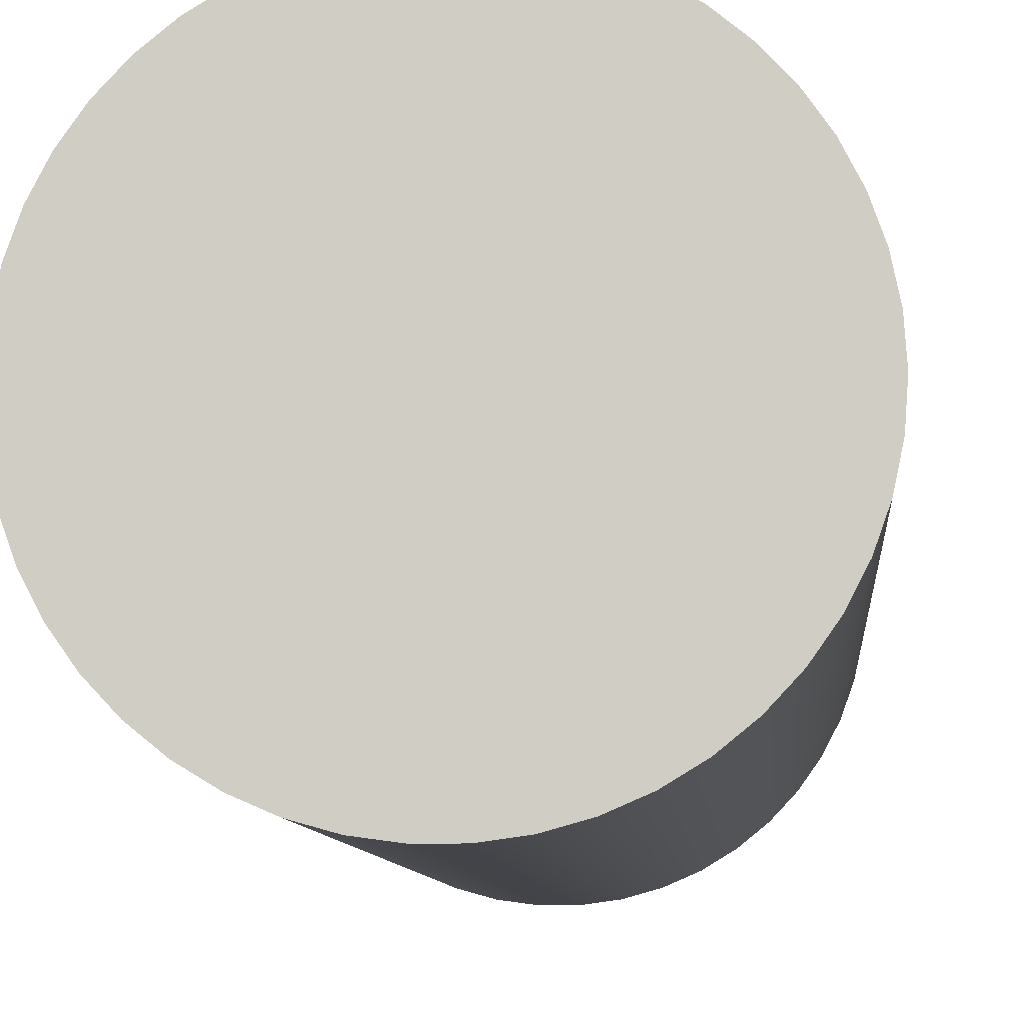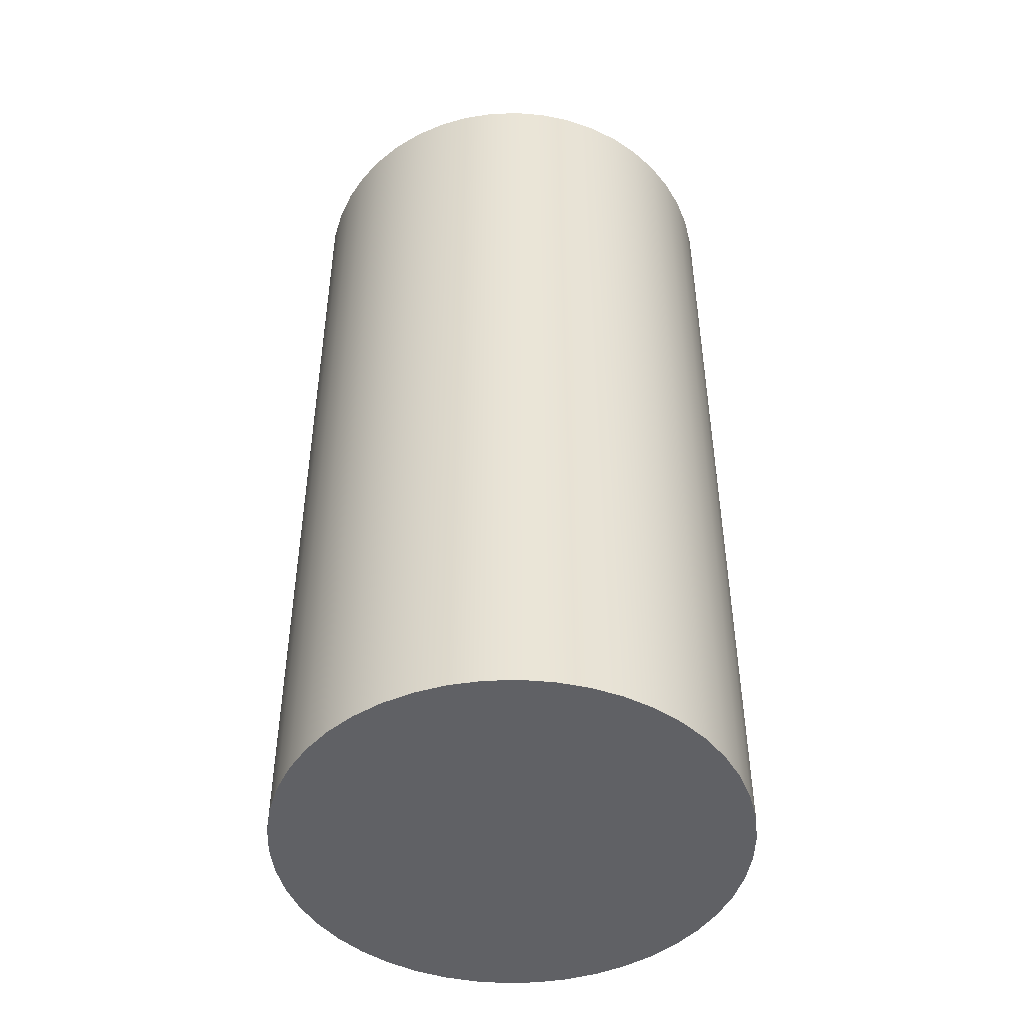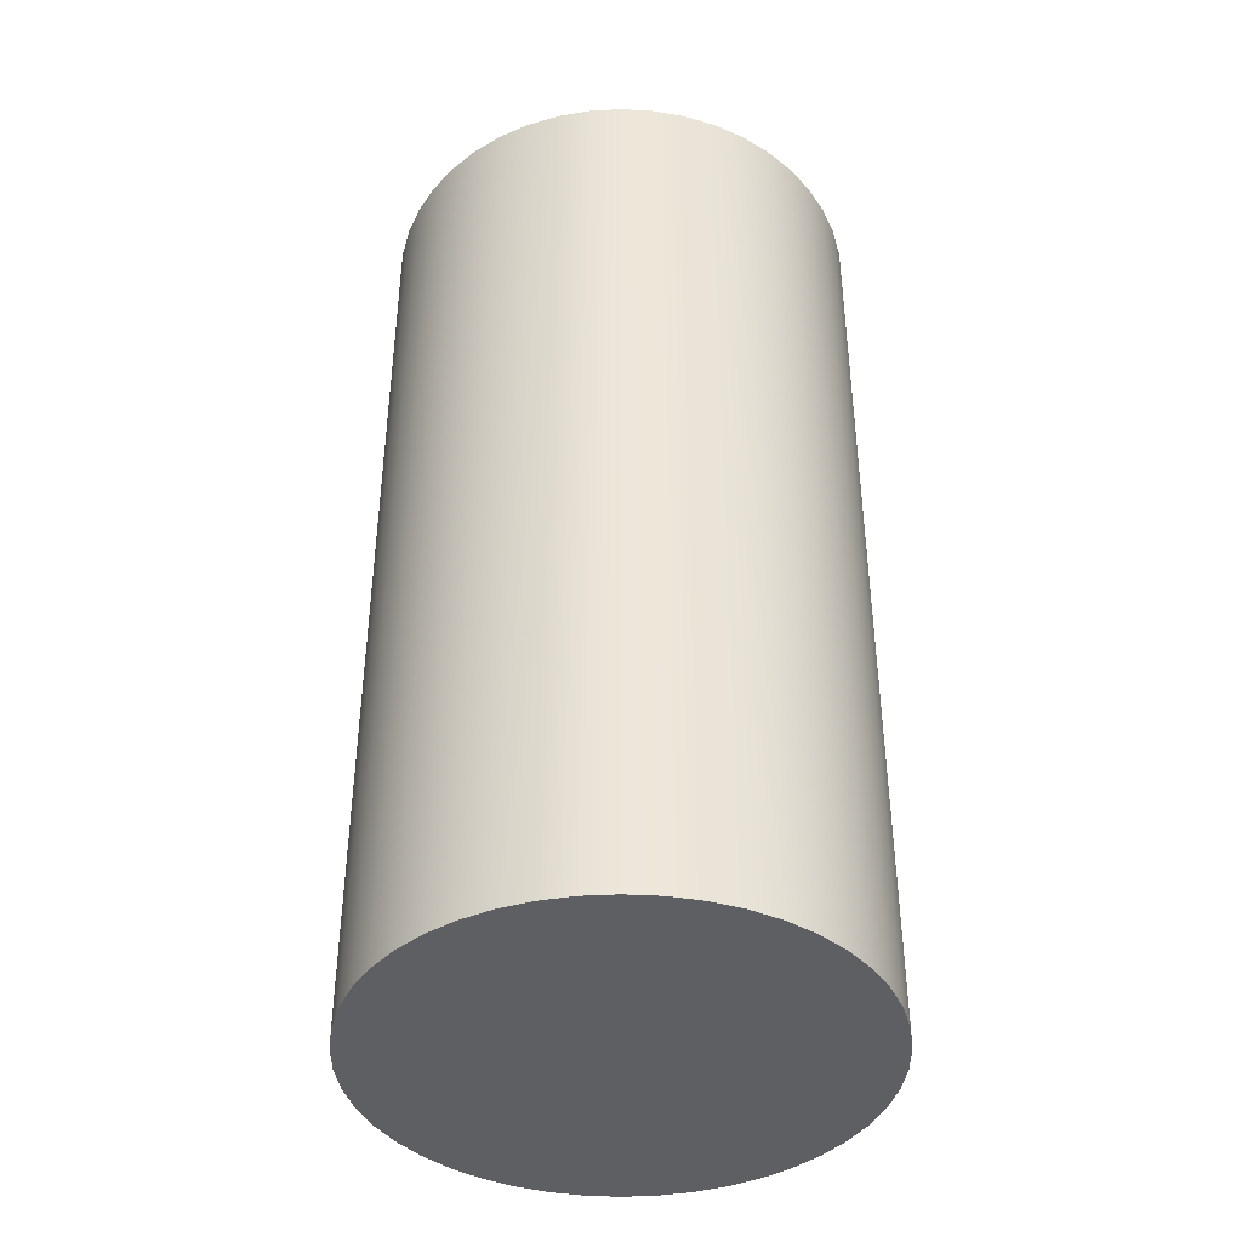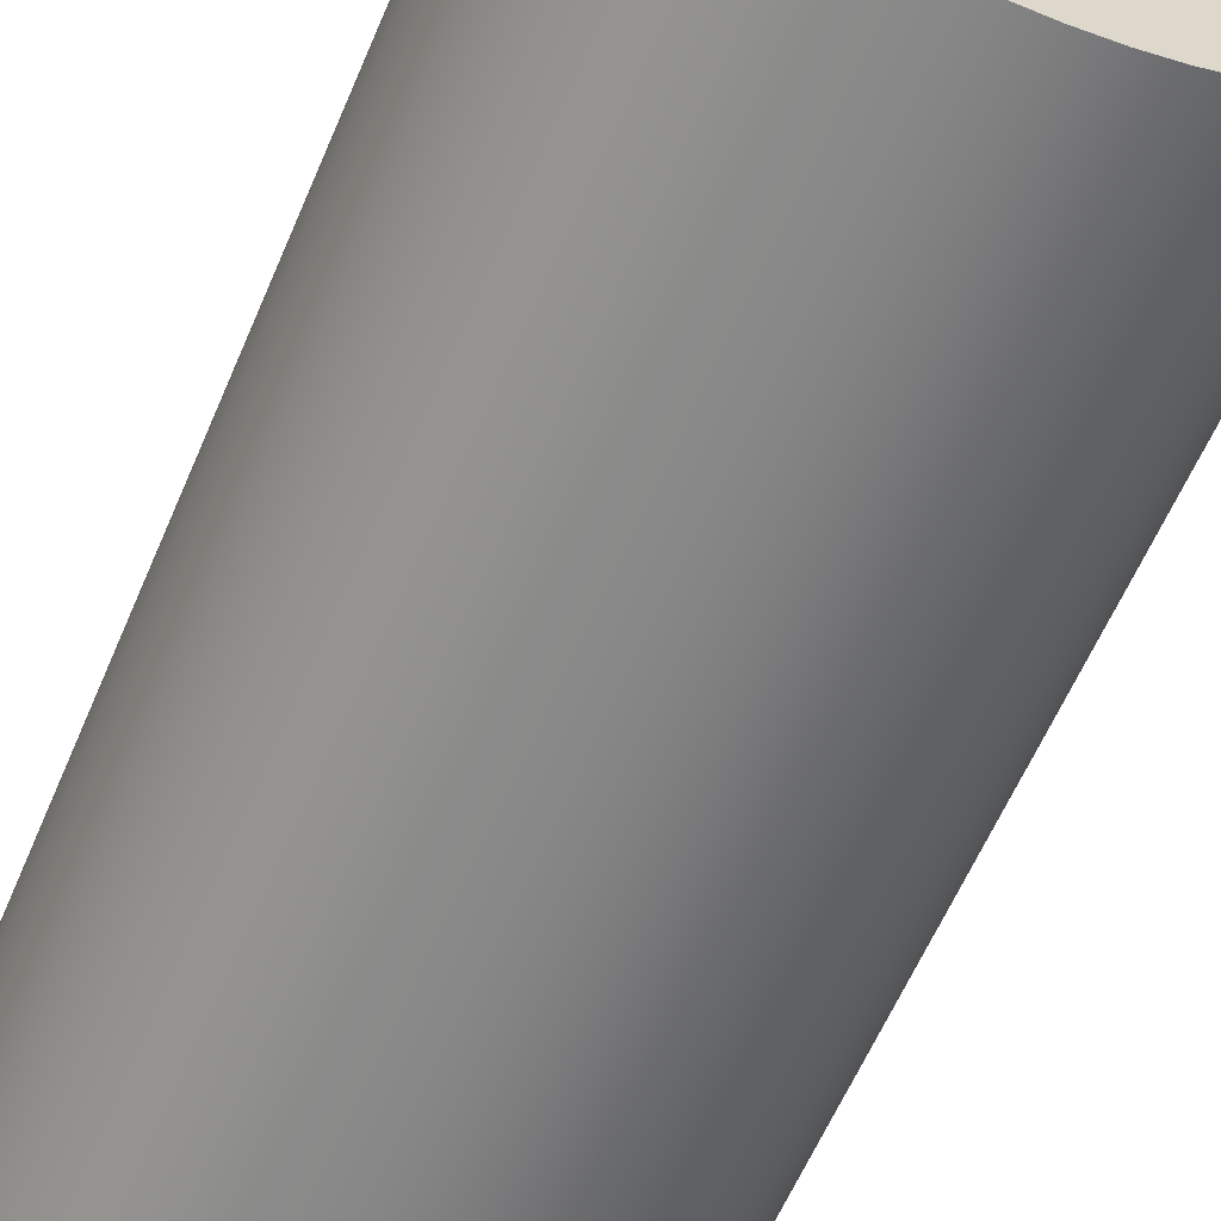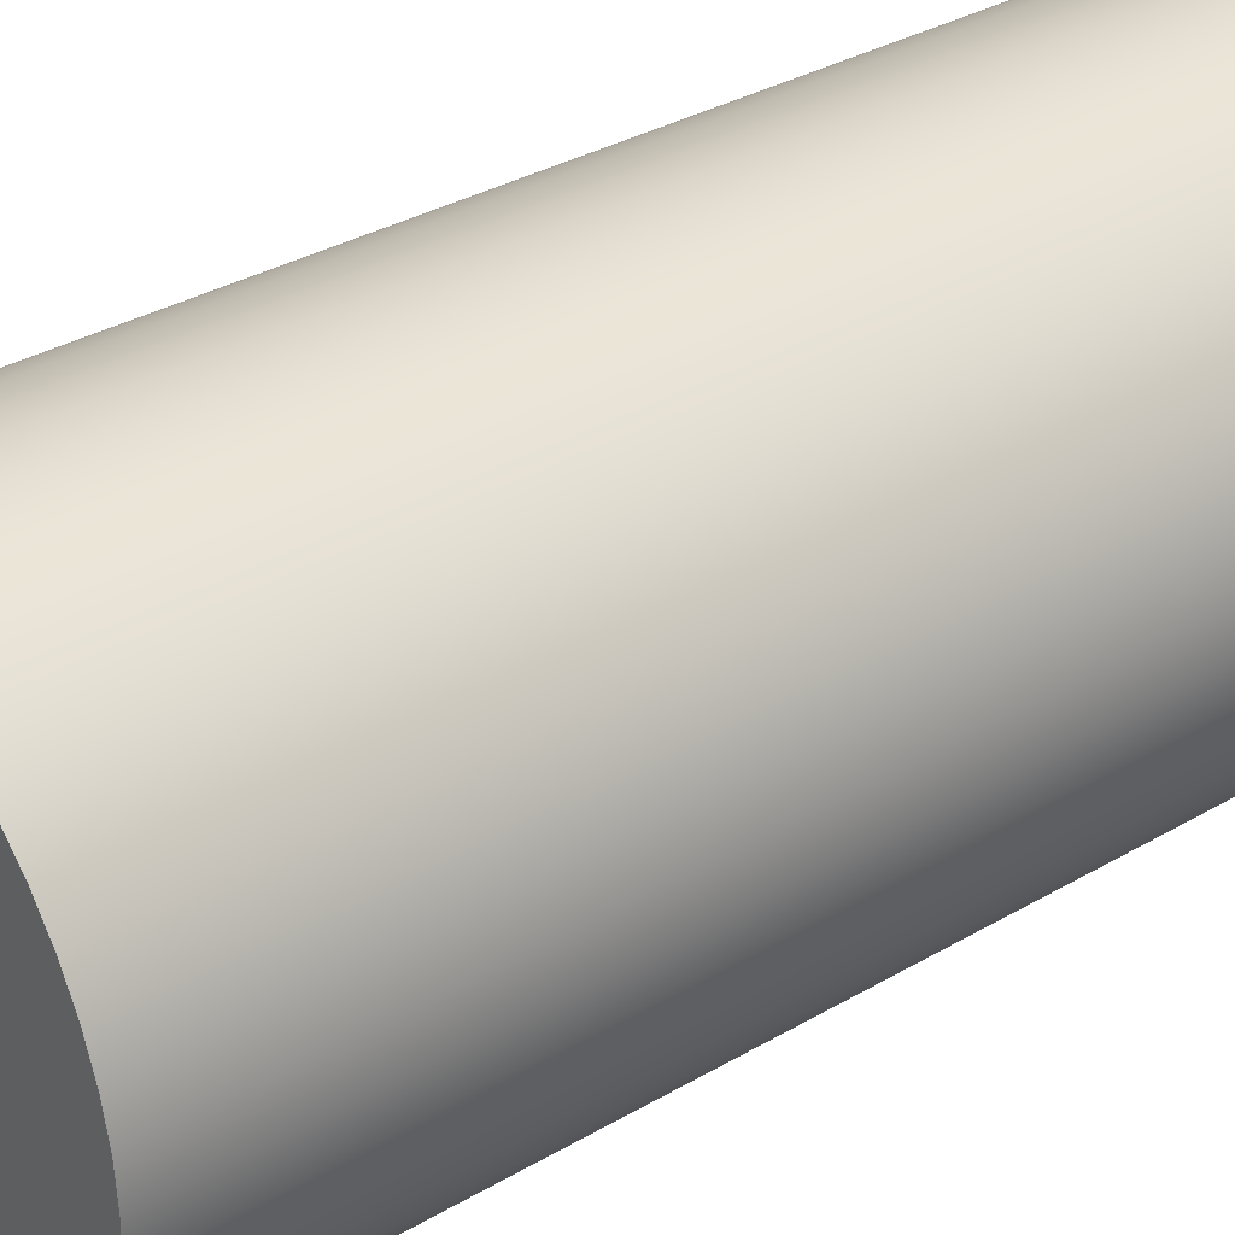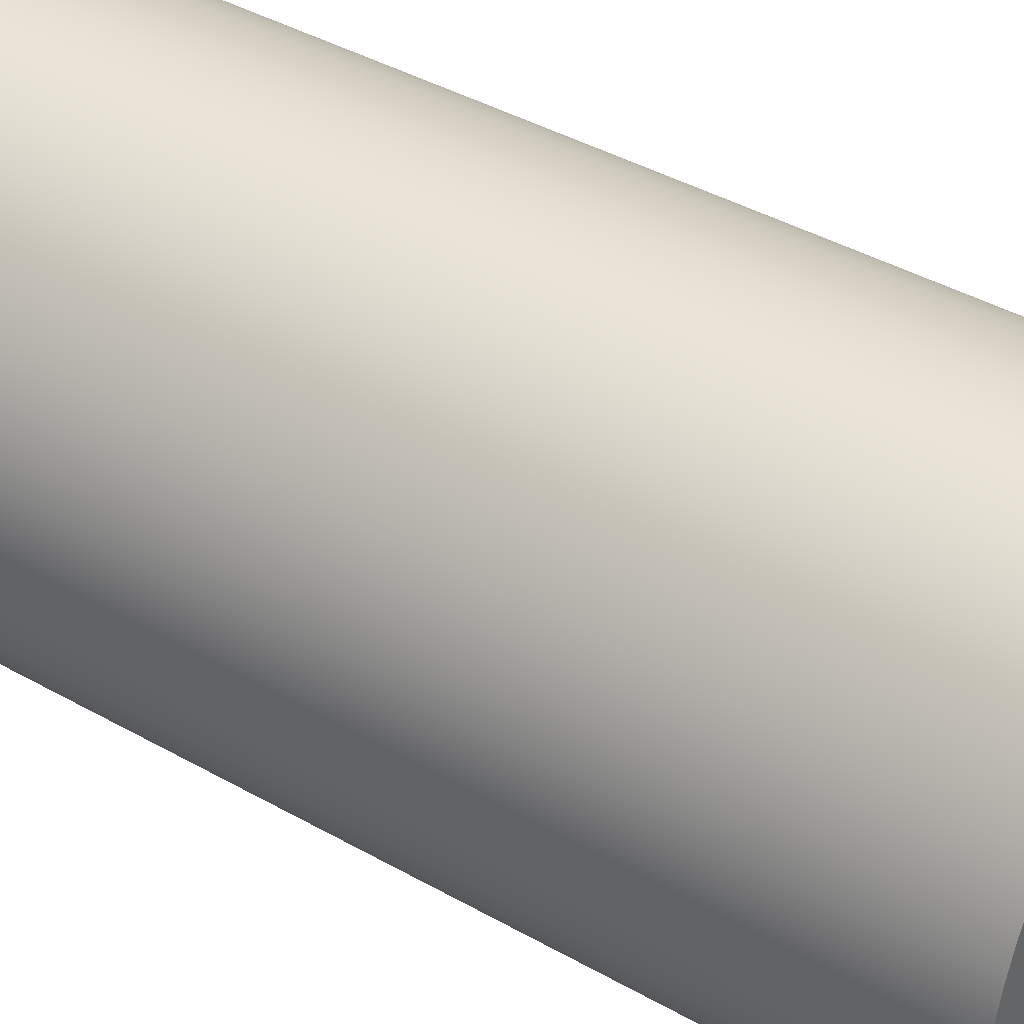
<metadata>
{"format":"obj","ext":"obj","renderer":"f3d","projection":"perspective","resolution":1024,"background":"white","views":[{"elev":-8.3,"azim":4.4,"up":"+Z"},{"elev":-47.1,"azim":-13.3,"up":"+Y"},{"elev":-41.0,"azim":-74.3,"up":"+Y"},{"elev":-60.5,"azim":-23.0,"up":"+Z"},{"elev":32.8,"azim":50.8,"up":"+Z"},{"elev":41.5,"azim":124.4,"up":"+Z"}]}
</metadata>
<code>
v 9.704 10 -0.3463
v 9.727 10 -0.6867
v 9.797 10 -1.021
v 9.911 10 -1.342
v 10.07 10 -1.645
v 10.26 10 -1.924
v 10.5 10 -2.173
v 10.76 10 -2.389
v 11.05 10 -2.566
v 11.37 10 -2.702
v 11.7 10 -2.794
v 12.03 10 -2.84
v 12.37 10 -2.84
v 12.71 10 -2.794
v 13.04 10 -2.702
v 13.35 10 -2.566
v 13.65 10 -2.389
v 13.91 10 -2.173
v 14.14 10 -1.924
v 14.34 10 -1.645
v 14.5 10 -1.342
v 14.61 10 -1.021
v 14.68 10 -0.6867
v 14.7 10 -0.3463
v 14.68 10 -0.005839
v 14.61 10 0.3282
v 14.5 10 0.6497
v 14.34 10 0.9527
v 14.14 10 1.231
v 13.91 10 1.481
v 13.65 10 1.696
v 13.35 10 1.873
v 13.04 10 2.009
v 12.71 10 2.101
v 12.37 10 2.148
v 12.03 10 2.148
v 11.7 10 2.101
v 11.37 10 2.009
v 11.05 10 1.873
v 10.76 10 1.696
v 10.5 10 1.481
v 10.26 10 1.231
v 10.07 10 0.9527
v 9.911 10 0.6497
v 9.797 10 0.3282
v 9.727 10 -0.005839
v 9.704 0 -0.3463
v 9.727 0 -0.005839
v 9.797 0 0.3282
v 9.911 0 0.6497
v 10.07 0 0.9527
v 10.26 0 1.231
v 10.5 0 1.481
v 10.76 0 1.696
v 11.05 0 1.873
v 11.37 0 2.009
v 11.7 0 2.101
v 12.03 0 2.148
v 12.37 0 2.148
v 12.71 0 2.101
v 13.04 0 2.009
v 13.35 0 1.873
v 13.65 0 1.696
v 13.91 0 1.481
v 14.14 0 1.231
v 14.34 0 0.9527
v 14.5 0 0.6497
v 14.61 0 0.3282
v 14.68 0 -0.005839
v 14.7 0 -0.3463
v 14.68 0 -0.6867
v 14.61 0 -1.021
v 14.5 0 -1.342
v 14.34 0 -1.645
v 14.14 0 -1.924
v 13.91 0 -2.173
v 13.65 0 -2.389
v 13.35 0 -2.566
v 13.04 0 -2.702
v 12.71 0 -2.794
v 12.37 0 -2.84
v 12.03 0 -2.84
v 11.7 0 -2.794
v 11.37 0 -2.702
v 11.05 0 -2.566
v 10.76 0 -2.389
v 10.5 0 -2.173
v 10.26 0 -1.924
v 10.07 0 -1.645
v 9.911 0 -1.342
v 9.797 0 -1.021
v 9.727 0 -0.6867
v 9.704 0 -0.3463
v 9.704 10 -0.3463
v 9.704 10 -0.3463
v 9.727 10 -0.005839
v 9.797 10 0.3282
v 9.911 10 0.6497
v 10.07 10 0.9527
v 10.26 10 1.231
v 10.5 10 1.481
v 10.76 10 1.696
v 11.05 10 1.873
v 11.37 10 2.009
v 11.7 10 2.101
v 12.03 10 2.148
v 12.37 10 2.148
v 12.71 10 2.101
v 13.04 10 2.009
v 13.35 10 1.873
v 13.65 10 1.696
v 13.91 10 1.481
v 14.14 10 1.231
v 14.34 10 0.9527
v 14.5 10 0.6497
v 14.61 10 0.3282
v 14.68 10 -0.005839
v 14.7 10 -0.3463
v 14.68 10 -0.6867
v 14.61 10 -1.021
v 14.5 10 -1.342
v 14.34 10 -1.645
v 14.14 10 -1.924
v 13.91 10 -2.173
v 13.65 10 -2.389
v 13.35 10 -2.566
v 13.04 10 -2.702
v 12.71 10 -2.794
v 12.37 10 -2.84
v 12.03 10 -2.84
v 11.7 10 -2.794
v 11.37 10 -2.702
v 11.05 10 -2.566
v 10.76 10 -2.389
v 10.5 10 -2.173
v 10.26 10 -1.924
v 10.07 10 -1.645
v 9.911 10 -1.342
v 9.797 10 -1.021
v 9.727 10 -0.6867
v 9.704 0 -0.3463
v 9.727 0 -0.6867
v 9.797 0 -1.021
v 9.911 0 -1.342
v 10.07 0 -1.645
v 10.26 0 -1.924
v 10.5 0 -2.173
v 10.76 0 -2.389
v 11.05 0 -2.566
v 11.37 0 -2.702
v 11.7 0 -2.794
v 12.03 0 -2.84
v 12.37 0 -2.84
v 12.71 0 -2.794
v 13.04 0 -2.702
v 13.35 0 -2.566
v 13.65 0 -2.389
v 13.91 0 -2.173
v 14.14 0 -1.924
v 14.34 0 -1.645
v 14.5 0 -1.342
v 14.61 0 -1.021
v 14.68 0 -0.6867
v 14.7 0 -0.3463
v 14.68 0 -0.005839
v 14.61 0 0.3282
v 14.5 0 0.6497
v 14.34 0 0.9527
v 14.14 0 1.231
v 13.91 0 1.481
v 13.65 0 1.696
v 13.35 0 1.873
v 13.04 0 2.009
v 12.71 0 2.101
v 12.37 0 2.148
v 12.03 0 2.148
v 11.7 0 2.101
v 11.37 0 2.009
v 11.05 0 1.873
v 10.76 0 1.696
v 10.5 0 1.481
v 10.26 0 1.231
v 10.07 0 0.9527
v 9.911 0 0.6497
v 9.797 0 0.3282
v 9.727 0 -0.005839
f 2 92 1
f 1 92 93
f 94 47 46
f 46 47 48
f 46 48 45
f 45 48 49
f 45 49 44
f 44 49 50
f 44 50 43
f 43 50 51
f 43 51 42
f 42 51 52
f 42 52 41
f 41 52 53
f 41 53 40
f 40 53 54
f 40 54 39
f 39 54 55
f 39 55 38
f 38 55 56
f 38 56 37
f 37 56 57
f 37 57 36
f 36 57 58
f 36 58 35
f 35 58 59
f 35 59 34
f 34 59 60
f 34 60 33
f 33 60 61
f 33 61 32
f 32 61 62
f 32 62 31
f 31 62 63
f 31 63 30
f 30 63 64
f 30 64 29
f 29 64 65
f 29 65 28
f 28 65 66
f 28 66 27
f 27 66 67
f 27 67 26
f 26 67 68
f 26 68 25
f 25 68 69
f 25 69 24
f 24 69 70
f 24 70 23
f 23 70 71
f 23 71 22
f 22 71 72
f 22 72 21
f 21 72 73
f 21 73 20
f 20 73 74
f 20 74 19
f 19 74 75
f 19 75 18
f 18 75 76
f 18 76 17
f 17 76 77
f 17 77 16
f 16 77 78
f 16 78 15
f 15 78 79
f 15 79 14
f 14 79 80
f 14 80 13
f 13 80 81
f 13 81 12
f 12 81 82
f 12 82 11
f 11 82 83
f 11 83 10
f 10 83 84
f 10 84 9
f 9 84 85
f 9 85 8
f 8 85 86
f 8 86 7
f 7 86 87
f 7 87 6
f 6 87 88
f 6 88 5
f 5 88 89
f 5 89 4
f 4 89 90
f 4 90 3
f 3 90 91
f 3 91 2
f 2 91 92
f 96 117 95
f 95 117 118
f 95 118 140
f 140 118 119
f 140 119 139
f 139 119 120
f 139 120 138
f 138 120 121
f 138 121 137
f 137 121 122
f 137 122 136
f 136 122 123
f 136 123 135
f 135 123 124
f 135 124 134
f 134 124 125
f 134 125 133
f 133 125 126
f 133 126 132
f 132 126 127
f 132 127 131
f 131 127 128
f 131 128 130
f 130 128 129
f 117 96 116
f 116 96 97
f 116 97 115
f 115 97 98
f 115 98 114
f 114 98 99
f 114 99 113
f 113 99 100
f 113 100 112
f 112 100 101
f 112 101 111
f 111 101 102
f 111 102 110
f 110 102 103
f 110 103 109
f 109 103 104
f 109 104 108
f 108 104 105
f 108 105 107
f 107 105 106
f 142 163 141
f 141 163 164
f 141 164 186
f 186 164 165
f 186 165 185
f 185 165 166
f 185 166 184
f 184 166 167
f 184 167 183
f 183 167 168
f 183 168 182
f 182 168 169
f 182 169 181
f 181 169 170
f 181 170 180
f 180 170 171
f 180 171 179
f 179 171 172
f 179 172 178
f 178 172 173
f 178 173 177
f 177 173 174
f 177 174 176
f 176 174 175
f 163 142 162
f 162 142 143
f 162 143 161
f 161 143 144
f 161 144 160
f 160 144 145
f 160 145 159
f 159 145 146
f 159 146 158
f 158 146 147
f 158 147 157
f 157 147 148
f 157 148 156
f 156 148 149
f 156 149 155
f 155 149 150
f 155 150 154
f 154 150 151
f 154 151 153
f 153 151 152

</code>
